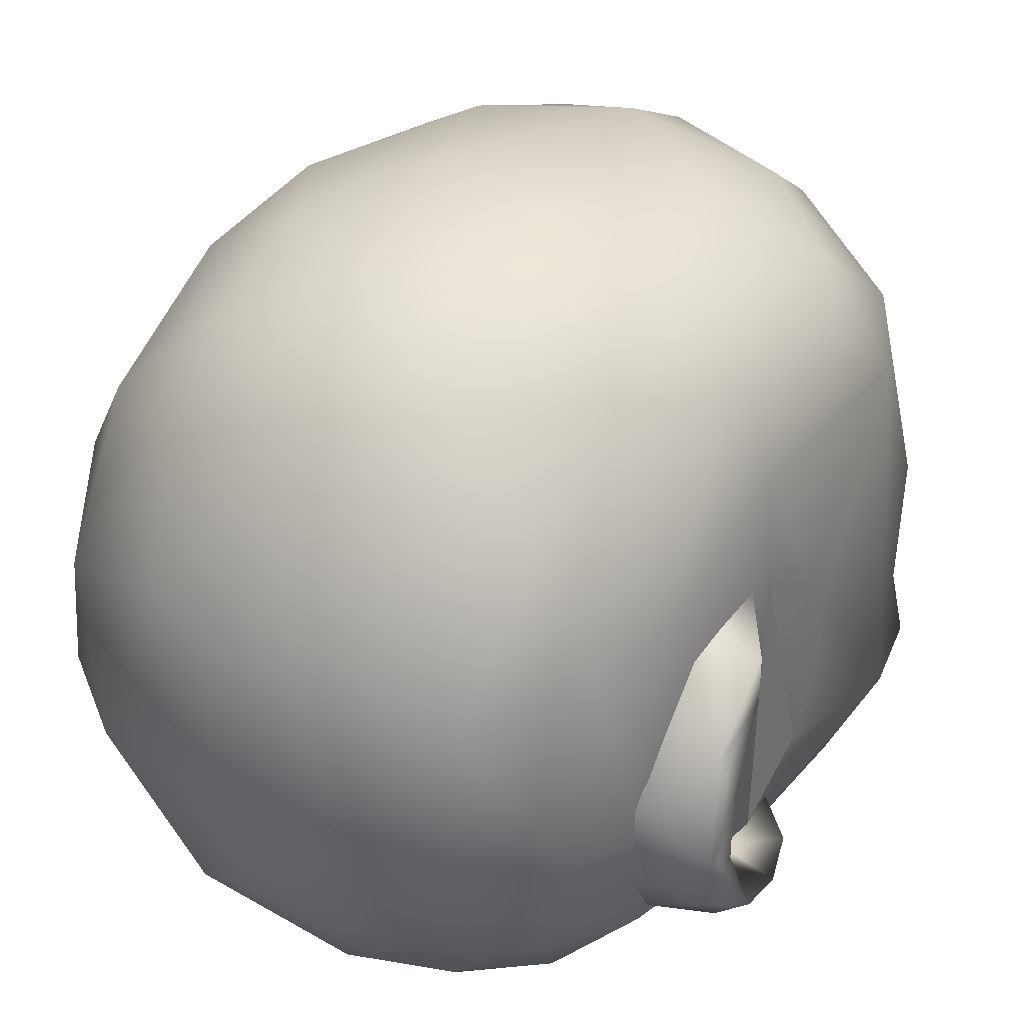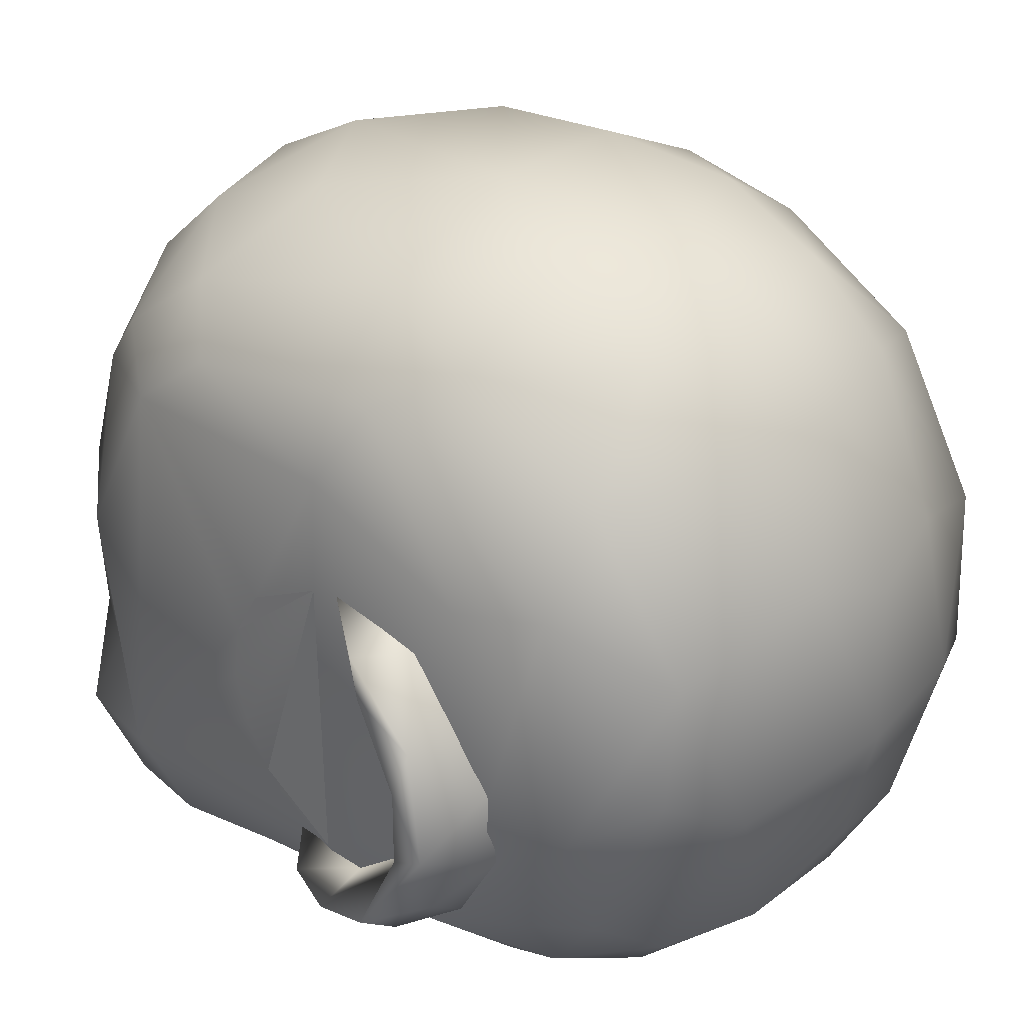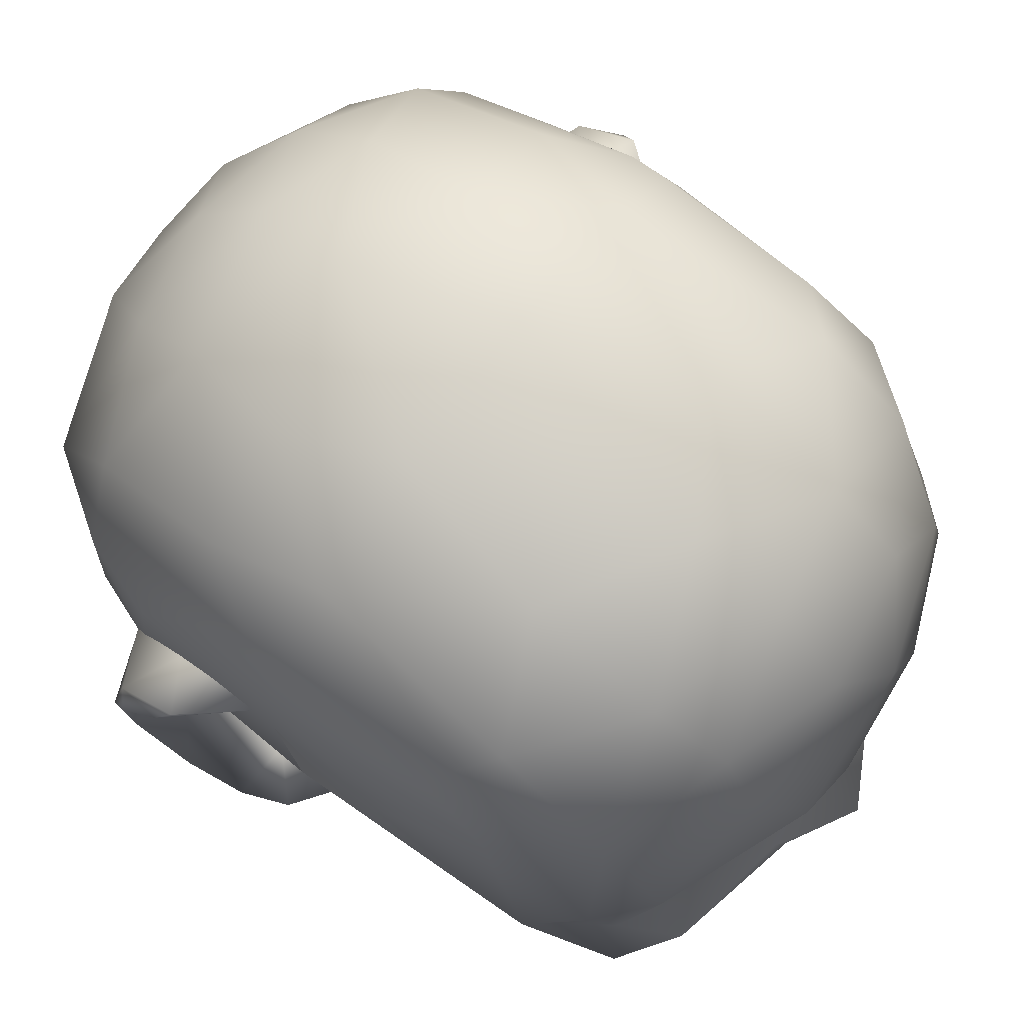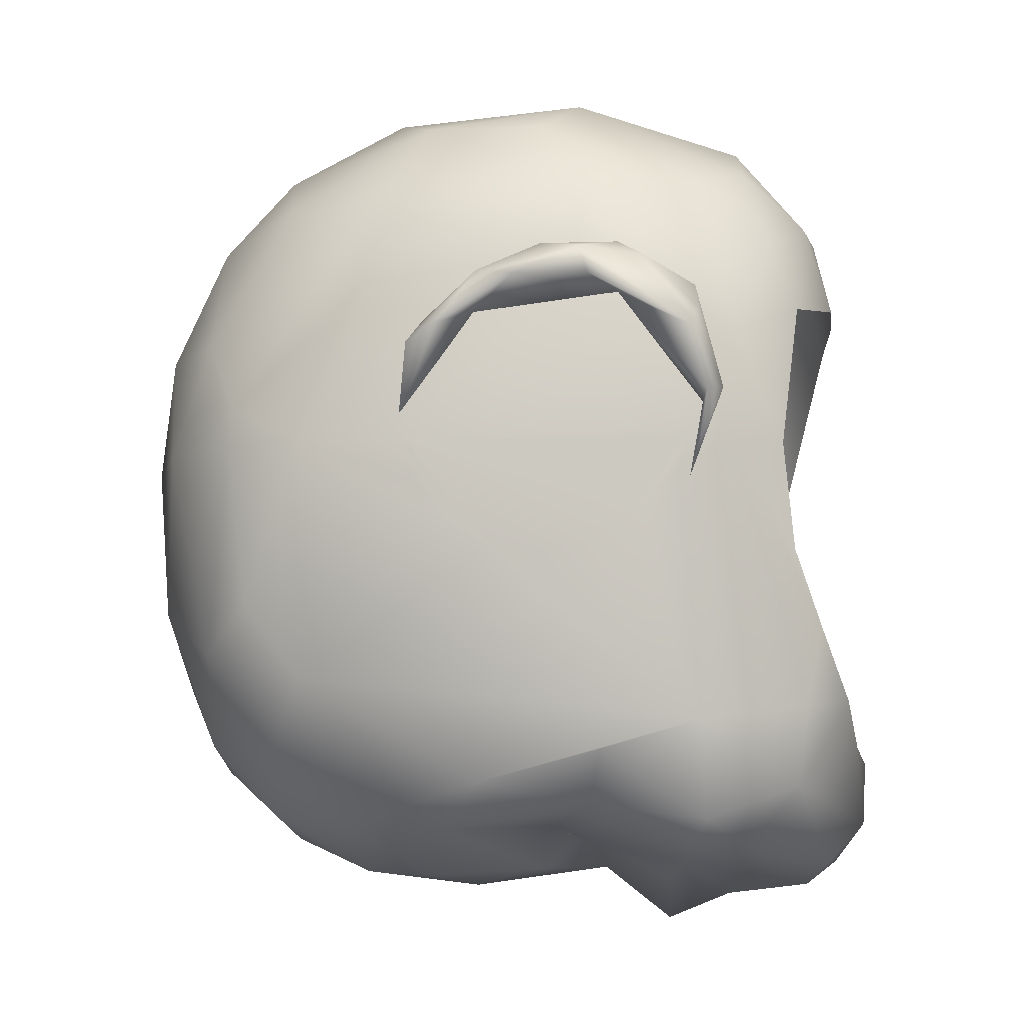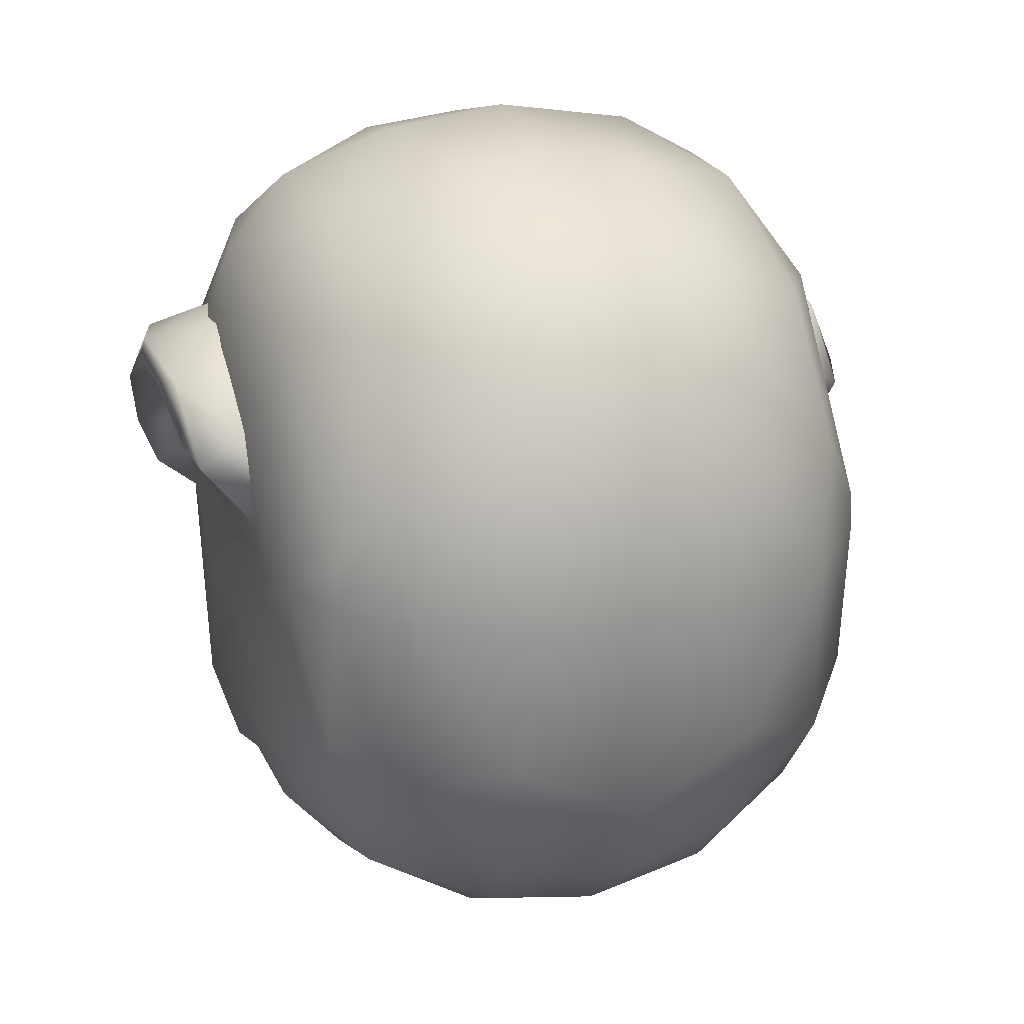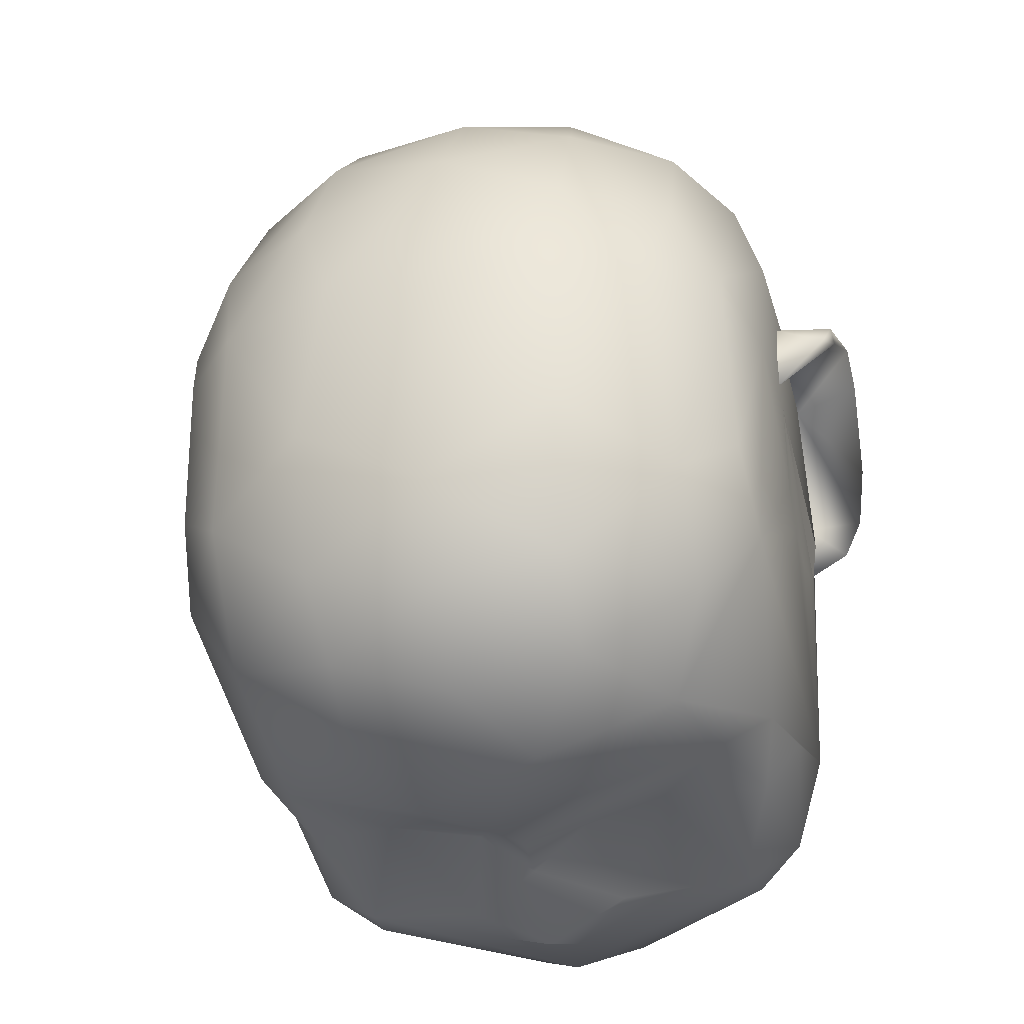
<metadata>
{"format":"obj","ext":"obj","renderer":"f3d","projection":"perspective","resolution":1024,"background":"white","views":[{"elev":34.1,"azim":-143.6,"up":"+Z"},{"elev":29.6,"azim":130.3,"up":"+Z"},{"elev":75.5,"azim":-52.6,"up":"+Z"},{"elev":-6.5,"azim":96.9,"up":"+Y"},{"elev":22.7,"azim":-21.2,"up":"+Y"},{"elev":-34.0,"azim":14.1,"up":"+Y"}]}
</metadata>
<code>
o head_mesh_head
v 0.07461 0.03093 0.1152
v 0.07211 0.03336 0.04355
v 0.09085 0.06104 0.06905
v 0.08233 0.02315 0.04386
v 0.09109 0.06124 0.08611
v 0.07497 0.05342 0.1097
v 0.07358 0.07192 0.0815
v 0.07262 0.01572 0.04663
v 0.08321 0.0537 0.04374
v 0.07057 0.06153 0.04516
v 0.08929 0.05035 0.1043
v 0.08673 0.03462 0.04179
v 0.07023 0.03706 0.03874
v 0.08518 0.0661 0.05637
v 0.08701 0.04637 0.1116
v 0.08783 0.06279 0.09493
v 0.08995 0.06754 0.07088
v 0.07126 0.07233 0.06337
v 0.08911 0.04886 0.04597
v 0.07481 0.05543 0.09742
v 0.07399 0.05961 0.06311
v -0.07461 0.03093 0.1152
v -0.07211 0.03336 0.04355
v -0.09085 0.06104 0.06905
v -0.08233 0.02315 0.04386
v -0.09109 0.06124 0.08611
v -0.07497 0.05342 0.1097
v -0.07358 0.07192 0.0815
v -0.07262 0.01572 0.04663
v -0.08321 0.0537 0.04374
v -0.07057 0.06153 0.04516
v -0.08929 0.05035 0.1043
v -0.08673 0.03462 0.04179
v -0.07023 0.03706 0.03874
v -0.08518 0.0661 0.05637
v -0.08701 0.04637 0.1116
v -0.08783 0.06279 0.09493
v -0.08995 0.06754 0.07088
v -0.07126 0.07233 0.06337
v -0.08911 0.04886 0.04597
v -0.07481 0.05543 0.09742
v -0.07399 0.05961 0.06311
v -0.02011 0.116 0.1235
v 0.003098 0.1221 0.08156
v -0.02745 0.119 0.08368
v -0.05946 0.02517 0.02508
v -0.004601 0.06461 0.01249
v -0.0357 0.06242 0.01476
v -0.02226 0.1109 0.04851
v -0.03266 0.08237 0.01931
v -0.01561 0.09997 0.02866
v -0.02731 0.09699 0.1549
v -0.04136 0.09502 0.03416
v -0.02815 0.07848 0.1708
v -0.03271 0.05162 0.1805
v -0.05294 0.02521 0.174
v -0.05732 0.05155 0.1651
v -0.0555 0.08551 0.1455
v -0.05337 0.1058 0.1111
v -0.05289 0.1071 0.07392
v -0.05832 0.08883 0.04599
v -0.05373 0.07403 0.02757
v -0.02344 0.02519 0.1876
v -0.06776 0.03476 0.157
v -0.06795 0.08227 0.1249
v -0.06766 0.08852 0.07269
v -0.07383 0.02512 0.0455
v -0.07442 0.02523 0.1397
v -0.06777 0.02522 0.158
v -0.06901 0.02519 0.03385
v -0.06821 0.06136 0.03961
v -0.07414 0.07036 0.07225
v -0.07401 0.06352 0.1228
v -0.07365 0.0176 0.04919
v -0.07418 0.007127 0.05943
v -0.07427 0.001207 0.0702
v -0.07549 0.02519 0.1141
v -0.07491 0.01544 0.111
v -0.07443 0.004712 0.1022
v -0.07421 -0.001694 0.0812
v -0.07427 -0.000728 0.09161
v -0.000318 -0.07671 0.07253
v -0 -0.06971 0.1533
v -0.000923 -0.08089 0.02088
v -0.01376 -0.06696 0.07554
v -0.02332 -0.0467 0.007947
v -0.01481 -0.08035 0.04241
v -0.03522 -0.06559 0.08339
v -0.003355 -0.08164 0.1065
v 0.01401 0.0252 0.1888
v -0.01906 -0.08034 0.1183
v -0.02895 -0.07071 0.141
v -0.02803 -0.06137 0.1578
v -0.03091 -0.04417 0.1702
v -0.03083 -0.01265 0.1819
v -0.05355 -0.06646 0.1076
v -0.05664 -0.05173 0.1436
v -0.05644 -0.02431 0.1651
v -0.05606 -0.05619 0.02213
v -0.06347 -0.06363 0.04374
v -0.05948 -0.06018 0.0713
v -0.05729 -7.2e-05 0.02255
v -0.05249 -0.01797 0.01656
v -0.05876 -0.03734 0.0201
v -0.0681 -0.04738 0.06824
v -0.06541 -0.05521 0.09777
v -0.06879 -0.01289 0.1533
v -0.07055 -0.04065 0.0448
v -0.07089 -0.03049 0.1397
v -0.041 -0.03549 0.01162
v -0.01926 -0.0785 0.0553
v -0.04953 -0.07357 0.04914
v -0.05159 -0.07037 0.03439
v -0.01095 -0.07539 0.01349
v -0.04142 -0.04897 0.01161
v 0.02011 0.116 0.1235
v 0.001276 0.114 0.05174
v 1e-06 0.1195 0.1161
v 0 0.08551 0.01699
v 0 0.1033 0.1525
v 0.02026 0.06399 0.01283
v 0.05087 0.05904 0.02135
v 0.03266 0.08237 0.01931
v 0.02186 0.1051 0.03663
v 0.02981 0.09896 0.1505
v 0.00558 0.08754 0.1695
v 0.03995 0.1143 0.07519
v 0.04136 0.09502 0.03416
v 0.003214 0.06357 0.1836
v 0.03291 0.07982 0.1672
v 0.03271 0.05162 0.1805
v 0.05732 0.05155 0.1651
v 0.0555 0.08551 0.1455
v 0.05337 0.1058 0.1111
v 0.05627 0.105 0.08358
v 0.05832 0.08883 0.04599
v 0.05373 0.07403 0.02757
v 0.05022 0.02522 0.1763
v 0.06776 0.03476 0.157
v 0.06795 0.08227 0.1249
v 0.06766 0.08852 0.07269
v 0.07433 0.02536 0.04709
v 0.07442 0.02523 0.1397
v 0.06777 0.02522 0.158
v 0.05946 0.02517 0.02508
v 0.06833 0.05142 0.03583
v 0.07414 0.07036 0.07225
v 0.07401 0.06352 0.1228
v 0.07365 0.0176 0.04919
v 0.06829 0.0252 0.03637
v 0.07418 0.007127 0.05943
v 0.07427 0.001207 0.0702
v 0.07549 0.02519 0.1141
v 0.07491 0.01544 0.111
v 0.07451 0.006281 0.1044
v 0.07427 3.9e-05 0.09365
v 0.07421 -0.001694 0.0812
v -0 -0.0504 0.00566
v -0 -0.08954 0.05615
v 0.001599 -0.05237 0.1719
v 0.01376 -0.06696 0.07554
v -0 -0.03052 0.1831
v 0.02332 -0.0467 0.007947
v 0.003841 -0.08313 0.04078
v 0.03522 -0.06559 0.08339
v 0.00133 -0.07718 0.08966
v 0.01455 -0.07762 0.1322
v 0.02524 -0.07823 0.115
v 0.03047 -0.06341 0.1533
v 0.0297 -0.04596 0.1697
v 0.03083 -0.01265 0.1819
v 0.05355 -0.06646 0.1076
v 0.04777 -0.06555 0.1301
v 0.05717 -0.04717 0.1481
v 0.05644 -0.02431 0.1651
v 0.05606 -0.05619 0.02213
v 0.06347 -0.06363 0.04374
v 0.05948 -0.06018 0.0713
v 0.05729 -7.2e-05 0.02255
v 0.05249 -0.01797 0.01656
v 0.05876 -0.03734 0.0201
v 0.0681 -0.04738 0.06824
v 0.06541 -0.05521 0.09777
v 0.06879 -0.01289 0.1533
v 0.07055 -0.04065 0.0448
v 0.07089 -0.03049 0.1397
v 0.04131 -0.03553 0.01026
v 0.01926 -0.0785 0.0553
v 0.04953 -0.07357 0.04914
v 0.05159 -0.07037 0.03439
v 0.01622 -0.07428 0.01472
v 0.004676 -0.06549 0.006414
f 75 77 67
f 77 81 79
f 151 142 153
f 153 155 156
f 3 21 19
f 10 9 13
f 7 16 17
f 5 20 21
f 2 8 4
f 9 19 13
f 14 18 17
f 7 6 16
f 19 17 3
f 11 20 5
f 10 14 9
f 5 21 3
f 19 21 12
f 27 36 22
f 10 18 14
f 12 2 4
f 17 5 3
f 12 4 13
f 18 7 17
f 19 12 13
f 14 17 19
f 36 32 22
f 32 41 22
f 16 15 11
f 9 14 19
f 12 21 2
f 17 16 5
f 5 16 11
f 15 16 6
f 8 13 4
f 24 40 42
f 31 34 30
f 28 38 37
f 26 42 41
f 23 25 29
f 30 34 40
f 35 38 39
f 28 37 27
f 40 24 38
f 32 26 41
f 31 30 35
f 26 24 42
f 40 33 42
f 31 35 39
f 33 25 23
f 38 24 26
f 33 34 25
f 39 38 28
f 40 34 33
f 35 40 38
f 37 32 36
f 30 40 35
f 33 23 42
f 38 26 37
f 26 32 37
f 36 27 37
f 29 25 34
f 67 74 75
f 72 67 77
f 45 118 44
f 72 66 71
f 52 126 120
f 73 65 72
f 72 65 66
f 65 58 59
f 43 120 118
f 49 45 44
f 60 45 49
f 51 119 50
f 71 66 61
f 66 60 61
f 58 54 52
f 60 59 45
f 62 53 50
f 119 48 50
f 119 47 48
f 53 51 50
f 62 50 48
f 54 126 52
f 57 55 54
f 58 57 54
f 61 60 53
f 53 60 49
f 61 53 62
f 56 63 55
f 55 129 54
f 55 63 129
f 64 69 57
f 56 57 69
f 71 61 62
f 73 72 77
f 71 46 70
f 76 77 75
f 71 70 67
f 80 77 76
f 80 81 77
f 79 78 77
f 66 65 59
f 66 59 60
f 72 71 67
f 122 146 145
f 90 129 63
f 71 62 46
f 64 57 58
f 64 68 69
f 64 73 68
f 90 138 131
f 64 65 73
f 65 64 58
f 59 52 43
f 58 52 59
f 117 51 49
f 53 49 51
f 120 43 52
f 54 129 126
f 55 57 56
f 59 43 45
f 44 117 49
f 43 118 45
f 77 68 73
f 142 149 150
f 142 151 149
f 147 153 142
f 147 146 141
f 117 124 51
f 131 130 129
f 148 147 140
f 147 141 140
f 140 134 133
f 146 122 137
f 116 118 120
f 117 44 124
f 124 44 127
f 124 123 119
f 51 124 119
f 146 136 141
f 141 136 135
f 126 130 125
f 133 125 130
f 135 127 134
f 137 123 128
f 119 123 121
f 128 123 124
f 137 122 123
f 132 130 131
f 139 133 132
f 133 130 132
f 136 128 127
f 136 127 135
f 128 124 127
f 136 137 128
f 130 126 129
f 139 144 143
f 139 132 144
f 138 144 132
f 146 137 136
f 148 153 147
f 152 151 153
f 15 1 11
f 157 152 153
f 155 153 154
f 141 134 140
f 141 135 134
f 147 142 146
f 62 48 46
f 139 143 148
f 157 153 156
f 139 148 140
f 134 116 125
f 133 134 125
f 123 122 121
f 119 121 47
f 120 126 125
f 120 125 116
f 131 138 132
f 127 44 116
f 134 127 116
f 116 44 118
f 153 148 143
f 131 129 90
f 140 133 139
f 11 1 20
f 145 146 150
f 146 142 150
f 6 1 15
f 76 75 108
f 70 46 102
f 107 69 68
f 69 107 98
f 68 79 109
f 162 90 95
f 77 78 68
f 105 106 108
f 56 98 95
f 93 160 94
f 109 106 97
f 92 93 97
f 96 97 106
f 91 92 96
f 68 109 107
f 115 103 110
f 104 103 115
f 115 110 86
f 70 108 74
f 192 115 86
f 158 192 86
f 81 80 108
f 93 92 83
f 115 99 104
f 115 114 99
f 114 115 192
f 82 89 85
f 108 104 99
f 91 96 89
f 106 109 108
f 79 68 78
f 108 109 81
f 99 100 108
f 113 99 114
f 113 114 84
f 99 113 100
f 112 113 84
f 84 87 112
f 79 81 109
f 162 94 160
f 113 112 100
f 87 84 164
f 92 91 83
f 91 89 167
f 159 87 164
f 93 94 97
f 105 108 100
f 87 111 112
f 96 92 97
f 111 87 159
f 107 109 98
f 101 100 112
f 97 98 109
f 83 91 167
f 106 105 101
f 94 95 98
f 98 56 69
f 100 101 105
f 98 97 94
f 89 82 166
f 159 82 111
f 101 96 106
f 111 85 88
f 112 111 88
f 96 101 88
f 88 85 89
f 85 111 82
f 83 160 93
f 95 94 162
f 112 88 101
f 88 89 96
f 143 184 186
f 171 138 90
f 143 186 155
f 175 144 138
f 144 175 184
f 162 171 90
f 157 185 152
f 182 185 183
f 185 156 186
f 186 173 183
f 172 183 173
f 168 172 173
f 150 179 145
f 155 186 156
f 181 187 180
f 150 149 185
f 163 187 192
f 158 163 192
f 185 181 150
f 138 171 175
f 83 169 160
f 187 181 176
f 176 192 187
f 192 176 191
f 166 168 89
f 192 191 114
f 167 89 168
f 185 176 181
f 168 166 172
f 183 185 186
f 170 160 169
f 173 167 168
f 152 185 151
f 114 191 84
f 176 185 177
f 190 191 176
f 184 143 144
f 191 190 84
f 176 177 190
f 153 143 154
f 189 84 190
f 84 189 164
f 174 169 173
f 162 160 170
f 190 177 189
f 169 83 167
f 151 185 149
f 169 174 170
f 182 177 185
f 173 186 174
f 164 189 188
f 188 159 164
f 167 173 169
f 184 175 186
f 178 189 177
f 174 186 175
f 183 178 182
f 170 175 171
f 177 182 178
f 175 170 174
f 159 188 82
f 181 180 150
f 155 154 143
f 178 183 172
f 188 165 161
f 189 165 188
f 172 165 178
f 82 161 166
f 165 166 161
f 161 82 188
f 171 162 170
f 179 150 180
f 156 185 157
f 189 178 165
f 165 172 166
f 80 76 108
f 102 103 70
f 104 70 103
f 108 70 104
f 75 74 108
f 95 90 63
f 95 63 56
f 74 67 70

</code>
